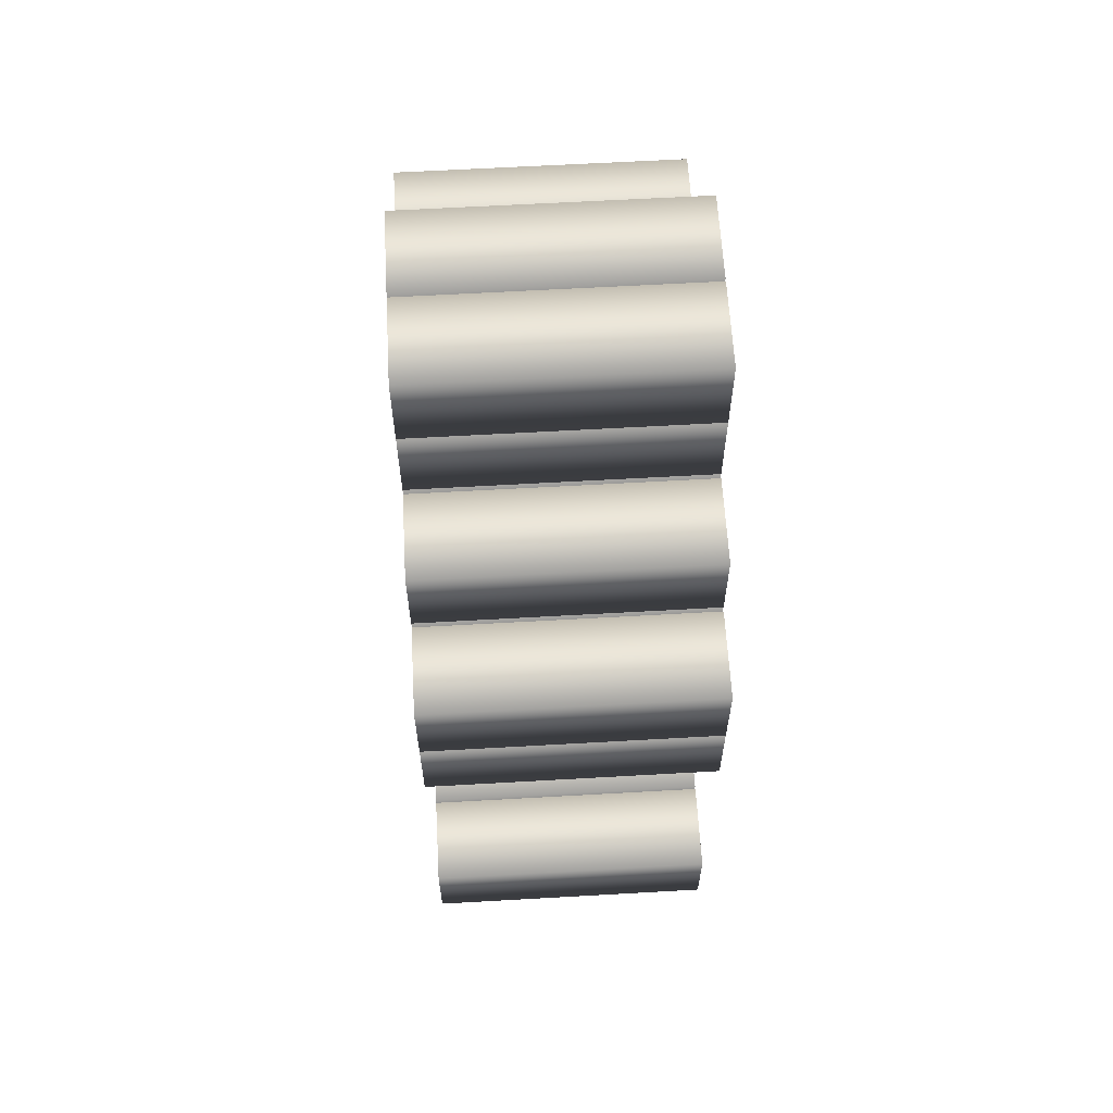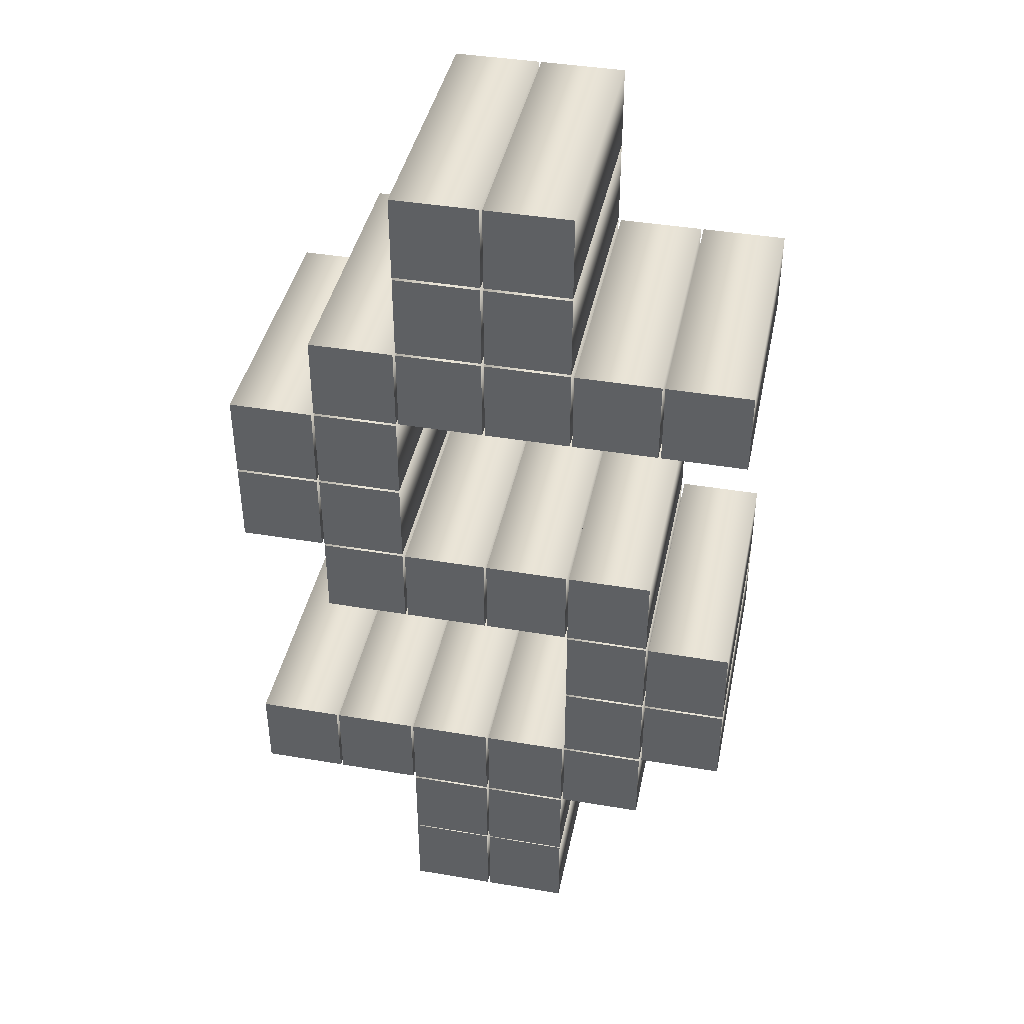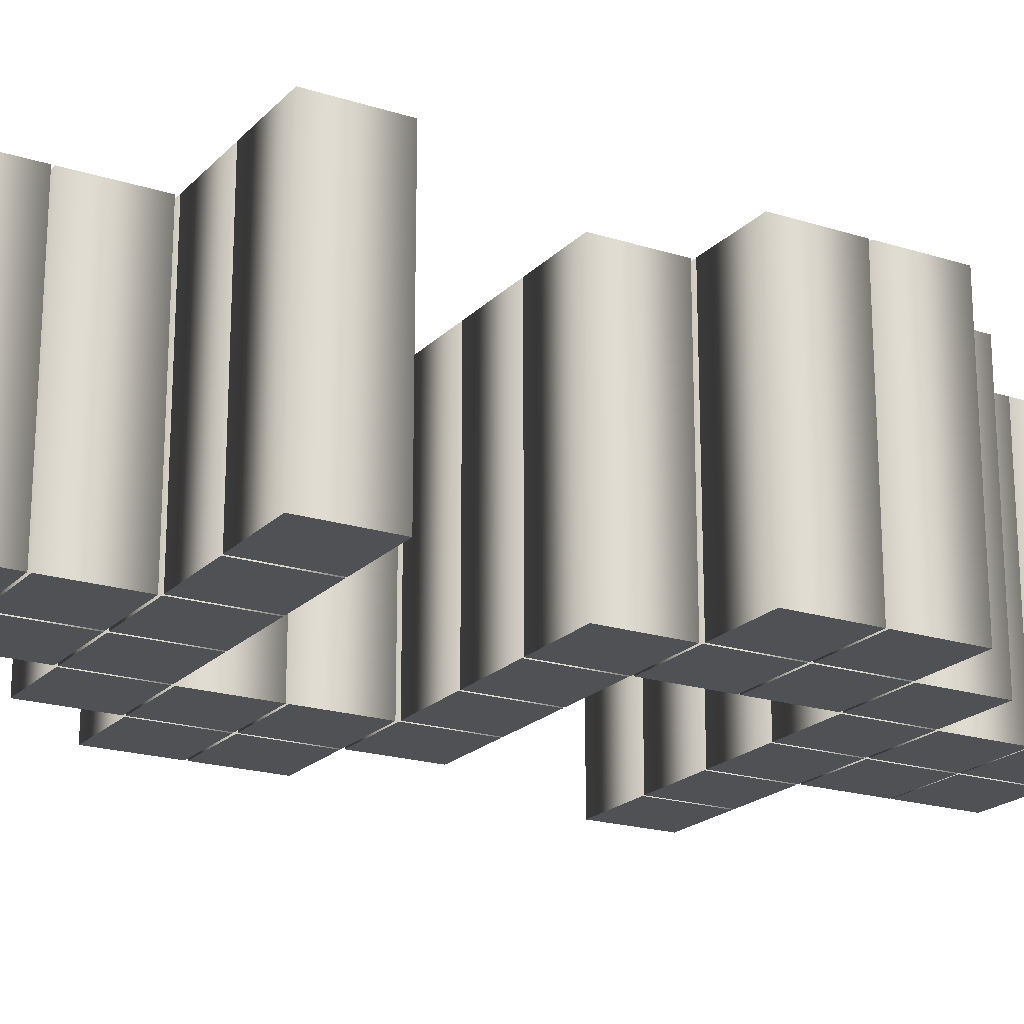
<metadata>
{"format":"obj","ext":"obj","renderer":"f3d","projection":"perspective","resolution":1024,"background":"white","views":[{"elev":62.6,"azim":86.7,"up":"+Y"},{"elev":41.2,"azim":-168.4,"up":"+Y"},{"elev":-20.2,"azim":-120.1,"up":"+Z"}]}
</metadata>
<code>
o $
v 0.1272 0.2505 -0.1
v 0.1879 0.2505 -0.1
v 0.1879 0.3112 -0.1
v 0.1272 0.3112 -0.1
v 0.1898 -0.3757 -0.1
v 0.2505 -0.3757 -0.1
v 0.2505 -0.3141 -0.1
v 0.1898 -0.3141 -0.1
v 0.1272 -0.3757 -0.1
v 0.1879 -0.3757 -0.1
v 0.1879 -0.3141 -0.1
v 0.1272 -0.3141 -0.1
v 0.1898 -0.3131 -0.1
v 0.2505 -0.3131 -0.1
v 0.2505 -0.2524 -0.1
v 0.1898 -0.2524 -0.1
v 0.1272 -0.3131 -0.1
v 0.1879 -0.3131 -0.1
v 0.1879 -0.2524 -0.1
v 0.1272 -0.2524 -0.1
v 0.3151 -0.2505 -0.1
v 0.3757 -0.2505 -0.1
v 0.3757 -0.1898 -0.1
v 0.3151 -0.1898 -0.1
v 0.2524 -0.2505 -0.1
v 0.3131 -0.2505 -0.1
v 0.3131 -0.1898 -0.1
v 0.2524 -0.1898 -0.1
v 0.1898 -0.2505 -0.1
v 0.2505 -0.2505 -0.1
v 0.2505 -0.1898 -0.1
v 0.1898 -0.1898 -0.1
v 0.1272 -0.2505 -0.1
v 0.1879 -0.2505 -0.1
v 0.1879 -0.1898 -0.1
v 0.1272 -0.1898 -0.1
v 0.06458 -0.2505 -0.1
v 0.1252 -0.2505 -0.1
v 0.1252 -0.1898 -0.1
v 0.06458 -0.1898 -0.1
v 0.06458 -0.1879 -0.1
v 0.1252 -0.1879 -0.1
v 0.1252 -0.1272 -0.1
v 0.06458 -0.1272 -0.1
v 0.001957 -0.1879 -0.1
v 0.06262 -0.1879 -0.1
v 0.06262 -0.1272 -0.1
v 0.001957 -0.1272 -0.1
v 0.06458 -0.1252 -0.1
v 0.1252 -0.1252 -0.1
v 0.1252 -0.06458 -0.1
v 0.06458 -0.06458 -0.1
v 0.001957 -0.1252 -0.1
v 0.06262 -0.1252 -0.1
v 0.06262 -0.06458 -0.1
v 0.001957 -0.06458 -0.1
v 0.2524 -0.06262 -0.1
v 0.3131 -0.06262 -0.1
v 0.3131 -0.001957 -0.1
v 0.2524 -0.001957 -0.1
v 0.1898 -0.06262 -0.1
v 0.2505 -0.06262 -0.1
v 0.2505 -0.001957 -0.1
v 0.1898 -0.001957 -0.1
v 0.1272 -0.06262 -0.1
v 0.1879 -0.06262 -0.1
v 0.1879 -0.001957 -0.1
v 0.1272 -0.001957 -0.1
v 0.06458 -0.06262 -0.1
v 0.1252 -0.06262 -0.1
v 0.1252 -0.001957 -0.1
v 0.06458 -0.001957 -0.1
v 0.3151 -0 -0.1
v 0.3757 -0 -0.1
v 0.3757 0.06066 -0.1
v 0.3151 0.06066 -0.1
v 0.2524 -0 -0.1
v 0.3131 -0 -0.1
v 0.3131 0.06066 -0.1
v 0.2524 0.06066 -0.1
v 0.3151 0.06262 -0.1
v 0.3757 0.06262 -0.1
v 0.3757 0.1233 -0.1
v 0.3151 0.1233 -0.1
v 0.2524 0.06262 -0.1
v 0.3131 0.06262 -0.1
v 0.3131 0.1233 -0.1
v 0.2524 0.1233 -0.1
v 0.2524 0.1252 -0.1
v 0.3131 0.1252 -0.1
v 0.3131 0.1859 -0.1
v 0.2524 0.1859 -0.1
v 0.1898 0.1252 -0.1
v 0.2505 0.1252 -0.1
v 0.2505 0.1859 -0.1
v 0.1898 0.1859 -0.1
v 0.1272 0.1252 -0.1
v 0.1879 0.1252 -0.1
v 0.1879 0.1859 -0.1
v 0.1272 0.1859 -0.1
v 0.06458 0.1252 -0.1
v 0.1252 0.1252 -0.1
v 0.1252 0.1859 -0.1
v 0.06458 0.1859 -0.1
v 0.001957 0.1252 -0.1
v 0.06262 0.1252 -0.1
v 0.06262 0.1859 -0.1
v 0.001957 0.1859 -0.1
v 0.1898 0.1879 -0.1
v 0.2505 0.1879 -0.1
v 0.2505 0.2485 -0.1
v 0.1898 0.2485 -0.1
v 0.1272 0.1879 -0.1
v 0.1879 0.1879 -0.1
v 0.1879 0.2485 -0.1
v 0.1272 0.2485 -0.1
v 0.1898 0.2505 -0.1
v 0.2505 0.2505 -0.1
v 0.2505 0.3112 -0.1
v 0.1898 0.3112 -0.1
v 0.1272 0.2505 0.1
v 0.1879 0.2505 0.1
v 0.1879 0.3112 0.1
v 0.1272 0.3112 0.1
v 0.1898 -0.3757 0.1
v 0.2505 -0.3757 0.1
v 0.2505 -0.3141 0.1
v 0.1898 -0.3141 0.1
v 0.1272 -0.3757 0.1
v 0.1879 -0.3757 0.1
v 0.1879 -0.3141 0.1
v 0.1272 -0.3141 0.1
v 0.1898 -0.3131 0.1
v 0.2505 -0.3131 0.1
v 0.2505 -0.2524 0.1
v 0.1898 -0.2524 0.1
v 0.1272 -0.3131 0.1
v 0.1879 -0.3131 0.1
v 0.1879 -0.2524 0.1
v 0.1272 -0.2524 0.1
v 0.3151 -0.2505 0.1
v 0.3757 -0.2505 0.1
v 0.3757 -0.1898 0.1
v 0.3151 -0.1898 0.1
v 0.2524 -0.2505 0.1
v 0.3131 -0.2505 0.1
v 0.3131 -0.1898 0.1
v 0.2524 -0.1898 0.1
v 0.1898 -0.2505 0.1
v 0.2505 -0.2505 0.1
v 0.2505 -0.1898 0.1
v 0.1898 -0.1898 0.1
v 0.1272 -0.2505 0.1
v 0.1879 -0.2505 0.1
v 0.1879 -0.1898 0.1
v 0.1272 -0.1898 0.1
v 0.06458 -0.2505 0.1
v 0.1252 -0.2505 0.1
v 0.1252 -0.1898 0.1
v 0.06458 -0.1898 0.1
v 0.06458 -0.1879 0.1
v 0.1252 -0.1879 0.1
v 0.1252 -0.1272 0.1
v 0.06458 -0.1272 0.1
v 0.001957 -0.1879 0.1
v 0.06262 -0.1879 0.1
v 0.06262 -0.1272 0.1
v 0.001957 -0.1272 0.1
v 0.06458 -0.1252 0.1
v 0.1252 -0.1252 0.1
v 0.1252 -0.06458 0.1
v 0.06458 -0.06458 0.1
v 0.001957 -0.1252 0.1
v 0.06262 -0.1252 0.1
v 0.06262 -0.06458 0.1
v 0.001957 -0.06458 0.1
v 0.2524 -0.06262 0.1
v 0.3131 -0.06262 0.1
v 0.3131 -0.001957 0.1
v 0.2524 -0.001957 0.1
v 0.1898 -0.06262 0.1
v 0.2505 -0.06262 0.1
v 0.2505 -0.001957 0.1
v 0.1898 -0.001957 0.1
v 0.1272 -0.06262 0.1
v 0.1879 -0.06262 0.1
v 0.1879 -0.001957 0.1
v 0.1272 -0.001957 0.1
v 0.06458 -0.06262 0.1
v 0.1252 -0.06262 0.1
v 0.1252 -0.001957 0.1
v 0.06458 -0.001957 0.1
v 0.3151 0 0.1
v 0.3757 0 0.1
v 0.3757 0.06066 0.1
v 0.3151 0.06066 0.1
v 0.2524 0 0.1
v 0.3131 0 0.1
v 0.3131 0.06066 0.1
v 0.2524 0.06066 0.1
v 0.3151 0.06262 0.1
v 0.3757 0.06262 0.1
v 0.3757 0.1233 0.1
v 0.3151 0.1233 0.1
v 0.2524 0.06262 0.1
v 0.3131 0.06262 0.1
v 0.3131 0.1233 0.1
v 0.2524 0.1233 0.1
v 0.2524 0.1252 0.1
v 0.3131 0.1252 0.1
v 0.3131 0.1859 0.1
v 0.2524 0.1859 0.1
v 0.1898 0.1252 0.1
v 0.2505 0.1252 0.1
v 0.2505 0.1859 0.1
v 0.1898 0.1859 0.1
v 0.1272 0.1252 0.1
v 0.1879 0.1252 0.1
v 0.1879 0.1859 0.1
v 0.1272 0.1859 0.1
v 0.06458 0.1252 0.1
v 0.1252 0.1252 0.1
v 0.1252 0.1859 0.1
v 0.06458 0.1859 0.1
v 0.001957 0.1252 0.1
v 0.06262 0.1252 0.1
v 0.06262 0.1859 0.1
v 0.001957 0.1859 0.1
v 0.1898 0.1879 0.1
v 0.2505 0.1879 0.1
v 0.2505 0.2485 0.1
v 0.1898 0.2485 0.1
v 0.1272 0.1879 0.1
v 0.1879 0.1879 0.1
v 0.1879 0.2485 0.1
v 0.1272 0.2485 0.1
v 0.1898 0.2505 0.1
v 0.2505 0.2505 0.1
v 0.2505 0.3112 0.1
v 0.1898 0.3112 0.1
v 0.1898 -0.3757 0.1
v 0.1898 -0.3757 -0.1
v 0.2505 -0.3757 0.1
v 0.2505 -0.3757 -0.1
v 0.2505 -0.3141 0.1
v 0.2505 -0.3141 -0.1
v 0.1898 -0.3141 0.1
v 0.1898 -0.3141 -0.1
v 0.1272 -0.3757 0.1
v 0.1272 -0.3757 -0.1
v 0.1879 -0.3757 0.1
v 0.1879 -0.3757 -0.1
v 0.1879 -0.3141 0.1
v 0.1879 -0.3141 -0.1
v 0.1272 -0.3141 0.1
v 0.1272 -0.3141 -0.1
v 0.1898 -0.3131 0.1
v 0.1898 -0.3131 -0.1
v 0.2505 -0.3131 0.1
v 0.2505 -0.3131 -0.1
v 0.2505 -0.2524 0.1
v 0.2505 -0.2524 -0.1
v 0.1898 -0.2524 0.1
v 0.1898 -0.2524 -0.1
v 0.1272 -0.3131 0.1
v 0.1272 -0.3131 -0.1
v 0.1879 -0.3131 0.1
v 0.1879 -0.3131 -0.1
v 0.1879 -0.2524 0.1
v 0.1879 -0.2524 -0.1
v 0.1272 -0.2524 0.1
v 0.1272 -0.2524 -0.1
v 0.3151 -0.2505 0.1
v 0.3151 -0.2505 -0.1
v 0.3757 -0.2505 0.1
v 0.3757 -0.2505 -0.1
v 0.3757 -0.1898 0.1
v 0.3757 -0.1898 -0.1
v 0.3151 -0.1898 0.1
v 0.3151 -0.1898 -0.1
v 0.2524 -0.2505 0.1
v 0.2524 -0.2505 -0.1
v 0.3131 -0.2505 0.1
v 0.3131 -0.2505 -0.1
v 0.3131 -0.1898 0.1
v 0.3131 -0.1898 -0.1
v 0.2524 -0.1898 0.1
v 0.2524 -0.1898 -0.1
v 0.1898 -0.2505 0.1
v 0.1898 -0.2505 -0.1
v 0.2505 -0.2505 0.1
v 0.2505 -0.2505 -0.1
v 0.2505 -0.1898 0.1
v 0.2505 -0.1898 -0.1
v 0.1898 -0.1898 0.1
v 0.1898 -0.1898 -0.1
v 0.1272 -0.2505 0.1
v 0.1272 -0.2505 -0.1
v 0.1879 -0.2505 0.1
v 0.1879 -0.2505 -0.1
v 0.1879 -0.1898 0.1
v 0.1879 -0.1898 -0.1
v 0.1272 -0.1898 0.1
v 0.1272 -0.1898 -0.1
v 0.06458 -0.2505 0.1
v 0.06458 -0.2505 -0.1
v 0.1252 -0.2505 0.1
v 0.1252 -0.2505 -0.1
v 0.1252 -0.1898 0.1
v 0.1252 -0.1898 -0.1
v 0.06458 -0.1898 0.1
v 0.06458 -0.1898 -0.1
v 0.06458 -0.1879 0.1
v 0.06458 -0.1879 -0.1
v 0.1252 -0.1879 0.1
v 0.1252 -0.1879 -0.1
v 0.1252 -0.1272 0.1
v 0.1252 -0.1272 -0.1
v 0.06458 -0.1272 0.1
v 0.06458 -0.1272 -0.1
v 0.001957 -0.1879 0.1
v 0.001957 -0.1879 -0.1
v 0.06262 -0.1879 0.1
v 0.06262 -0.1879 -0.1
v 0.06262 -0.1272 0.1
v 0.06262 -0.1272 -0.1
v 0.001957 -0.1272 0.1
v 0.001957 -0.1272 -0.1
v 0.06458 -0.1252 0.1
v 0.06458 -0.1252 -0.1
v 0.1252 -0.1252 0.1
v 0.1252 -0.1252 -0.1
v 0.1252 -0.06458 0.1
v 0.1252 -0.06458 -0.1
v 0.06458 -0.06458 0.1
v 0.06458 -0.06458 -0.1
v 0.001957 -0.1252 0.1
v 0.001957 -0.1252 -0.1
v 0.06262 -0.1252 0.1
v 0.06262 -0.1252 -0.1
v 0.06262 -0.06458 0.1
v 0.06262 -0.06458 -0.1
v 0.001957 -0.06458 0.1
v 0.001957 -0.06458 -0.1
v 0.2524 -0.06262 0.1
v 0.2524 -0.06262 -0.1
v 0.3131 -0.06262 0.1
v 0.3131 -0.06262 -0.1
v 0.3131 -0.001957 0.1
v 0.3131 -0.001957 -0.1
v 0.2524 -0.001957 0.1
v 0.2524 -0.001957 -0.1
v 0.1898 -0.06262 0.1
v 0.1898 -0.06262 -0.1
v 0.2505 -0.06262 0.1
v 0.2505 -0.06262 -0.1
v 0.2505 -0.001957 0.1
v 0.2505 -0.001957 -0.1
v 0.1898 -0.001957 0.1
v 0.1898 -0.001957 -0.1
v 0.1272 -0.06262 0.1
v 0.1272 -0.06262 -0.1
v 0.1879 -0.06262 0.1
v 0.1879 -0.06262 -0.1
v 0.1879 -0.001957 0.1
v 0.1879 -0.001957 -0.1
v 0.1272 -0.001957 0.1
v 0.1272 -0.001957 -0.1
v 0.06458 -0.06262 0.1
v 0.06458 -0.06262 -0.1
v 0.1252 -0.06262 0.1
v 0.1252 -0.06262 -0.1
v 0.1252 -0.001957 0.1
v 0.1252 -0.001957 -0.1
v 0.06458 -0.001957 0.1
v 0.06458 -0.001957 -0.1
v 0.3151 0 0.1
v 0.3151 -0 -0.1
v 0.3757 0 0.1
v 0.3757 -0 -0.1
v 0.3757 0.06066 0.1
v 0.3757 0.06066 -0.1
v 0.3151 0.06066 0.1
v 0.3151 0.06066 -0.1
v 0.2524 0 0.1
v 0.2524 -0 -0.1
v 0.3131 0 0.1
v 0.3131 -0 -0.1
v 0.3131 0.06066 0.1
v 0.3131 0.06066 -0.1
v 0.2524 0.06066 0.1
v 0.2524 0.06066 -0.1
v 0.3151 0.06262 0.1
v 0.3151 0.06262 -0.1
v 0.3757 0.06262 0.1
v 0.3757 0.06262 -0.1
v 0.3757 0.1233 0.1
v 0.3757 0.1233 -0.1
v 0.3151 0.1233 0.1
v 0.3151 0.1233 -0.1
v 0.2524 0.06262 0.1
v 0.2524 0.06262 -0.1
v 0.3131 0.06262 0.1
v 0.3131 0.06262 -0.1
v 0.3131 0.1233 0.1
v 0.3131 0.1233 -0.1
v 0.2524 0.1233 0.1
v 0.2524 0.1233 -0.1
v 0.2524 0.1252 0.1
v 0.2524 0.1252 -0.1
v 0.3131 0.1252 0.1
v 0.3131 0.1252 -0.1
v 0.3131 0.1859 0.1
v 0.3131 0.1859 -0.1
v 0.2524 0.1859 0.1
v 0.2524 0.1859 -0.1
v 0.1898 0.1252 0.1
v 0.1898 0.1252 -0.1
v 0.2505 0.1252 0.1
v 0.2505 0.1252 -0.1
v 0.2505 0.1859 0.1
v 0.2505 0.1859 -0.1
v 0.1898 0.1859 0.1
v 0.1898 0.1859 -0.1
v 0.1272 0.1252 0.1
v 0.1272 0.1252 -0.1
v 0.1879 0.1252 0.1
v 0.1879 0.1252 -0.1
v 0.1879 0.1859 0.1
v 0.1879 0.1859 -0.1
v 0.1272 0.1859 0.1
v 0.1272 0.1859 -0.1
v 0.06458 0.1252 0.1
v 0.06458 0.1252 -0.1
v 0.1252 0.1252 0.1
v 0.1252 0.1252 -0.1
v 0.1252 0.1859 0.1
v 0.1252 0.1859 -0.1
v 0.06458 0.1859 0.1
v 0.06458 0.1859 -0.1
v 0.001957 0.1252 0.1
v 0.001957 0.1252 -0.1
v 0.06262 0.1252 0.1
v 0.06262 0.1252 -0.1
v 0.06262 0.1859 0.1
v 0.06262 0.1859 -0.1
v 0.001957 0.1859 0.1
v 0.001957 0.1859 -0.1
v 0.1898 0.1879 0.1
v 0.1898 0.1879 -0.1
v 0.2505 0.1879 0.1
v 0.2505 0.1879 -0.1
v 0.2505 0.2485 0.1
v 0.2505 0.2485 -0.1
v 0.1898 0.2485 0.1
v 0.1898 0.2485 -0.1
v 0.1272 0.1879 0.1
v 0.1272 0.1879 -0.1
v 0.1879 0.1879 0.1
v 0.1879 0.1879 -0.1
v 0.1879 0.2485 0.1
v 0.1879 0.2485 -0.1
v 0.1272 0.2485 0.1
v 0.1272 0.2485 -0.1
v 0.1898 0.2505 0.1
v 0.1898 0.2505 -0.1
v 0.2505 0.2505 0.1
v 0.2505 0.2505 -0.1
v 0.2505 0.3112 0.1
v 0.2505 0.3112 -0.1
v 0.1898 0.3112 0.1
v 0.1898 0.3112 -0.1
v 0.1272 0.2505 0.1
v 0.1272 0.2505 -0.1
v 0.1879 0.2505 0.1
v 0.1879 0.2505 -0.1
v 0.1879 0.3112 0.1
v 0.1879 0.3112 -0.1
v 0.1272 0.3112 0.1
v 0.1272 0.3112 -0.1
f 6 8 7
f 6 5 8
f 10 12 11
f 10 9 12
f 14 16 15
f 14 13 16
f 18 20 19
f 18 17 20
f 22 24 23
f 22 21 24
f 26 28 27
f 26 25 28
f 30 32 31
f 30 29 32
f 34 36 35
f 34 33 36
f 38 40 39
f 38 37 40
f 42 44 43
f 42 41 44
f 46 48 47
f 46 45 48
f 50 52 51
f 50 49 52
f 54 56 55
f 54 53 56
f 58 60 59
f 58 57 60
f 62 64 63
f 62 61 64
f 66 68 67
f 66 65 68
f 70 72 71
f 70 69 72
f 74 76 75
f 74 73 76
f 78 80 79
f 78 77 80
f 82 84 83
f 82 81 84
f 86 88 87
f 86 85 88
f 90 92 91
f 90 89 92
f 94 96 95
f 94 93 96
f 98 100 99
f 98 97 100
f 102 104 103
f 102 101 104
f 106 108 107
f 106 105 108
f 110 112 111
f 110 109 112
f 114 116 115
f 114 113 116
f 118 120 119
f 118 117 120
f 2 4 3
f 2 1 4
f 126 127 128
f 126 128 125
f 130 131 132
f 130 132 129
f 134 135 136
f 134 136 133
f 138 139 140
f 138 140 137
f 142 143 144
f 142 144 141
f 146 147 148
f 146 148 145
f 150 151 152
f 150 152 149
f 154 155 156
f 154 156 153
f 158 159 160
f 158 160 157
f 162 163 164
f 162 164 161
f 166 167 168
f 166 168 165
f 170 171 172
f 170 172 169
f 174 175 176
f 174 176 173
f 178 179 180
f 178 180 177
f 182 183 184
f 182 184 181
f 186 187 188
f 186 188 185
f 190 191 192
f 190 192 189
f 194 195 196
f 194 196 193
f 198 199 200
f 198 200 197
f 202 203 204
f 202 204 201
f 206 207 208
f 206 208 205
f 210 211 212
f 210 212 209
f 214 215 216
f 214 216 213
f 218 219 220
f 218 220 217
f 222 223 224
f 222 224 221
f 226 227 228
f 226 228 225
f 230 231 232
f 230 232 229
f 234 235 236
f 234 236 233
f 238 239 240
f 238 240 237
f 122 123 124
f 122 124 121
f 242 244 243 241
f 244 246 245 243
f 246 248 247 245
f 248 242 241 247
f 250 252 251 249
f 252 254 253 251
f 254 256 255 253
f 256 250 249 255
f 258 260 259 257
f 260 262 261 259
f 262 264 263 261
f 264 258 257 263
f 266 268 267 265
f 268 270 269 267
f 270 272 271 269
f 272 266 265 271
f 274 276 275 273
f 276 278 277 275
f 278 280 279 277
f 280 274 273 279
f 282 284 283 281
f 284 286 285 283
f 286 288 287 285
f 288 282 281 287
f 290 292 291 289
f 292 294 293 291
f 294 296 295 293
f 296 290 289 295
f 298 300 299 297
f 300 302 301 299
f 302 304 303 301
f 304 298 297 303
f 306 308 307 305
f 308 310 309 307
f 310 312 311 309
f 312 306 305 311
f 314 316 315 313
f 316 318 317 315
f 318 320 319 317
f 320 314 313 319
f 322 324 323 321
f 324 326 325 323
f 326 328 327 325
f 328 322 321 327
f 330 332 331 329
f 332 334 333 331
f 334 336 335 333
f 336 330 329 335
f 338 340 339 337
f 340 342 341 339
f 342 344 343 341
f 344 338 337 343
f 346 348 347 345
f 348 350 349 347
f 350 352 351 349
f 352 346 345 351
f 354 356 355 353
f 356 358 357 355
f 358 360 359 357
f 360 354 353 359
f 362 364 363 361
f 364 366 365 363
f 366 368 367 365
f 368 362 361 367
f 370 372 371 369
f 372 374 373 371
f 374 376 375 373
f 376 370 369 375
f 378 380 379 377
f 380 382 381 379
f 382 384 383 381
f 384 378 377 383
f 386 388 387 385
f 388 390 389 387
f 390 392 391 389
f 392 386 385 391
f 394 396 395 393
f 396 398 397 395
f 398 400 399 397
f 400 394 393 399
f 402 404 403 401
f 404 406 405 403
f 406 408 407 405
f 408 402 401 407
f 410 412 411 409
f 412 414 413 411
f 414 416 415 413
f 416 410 409 415
f 418 420 419 417
f 420 422 421 419
f 422 424 423 421
f 424 418 417 423
f 426 428 427 425
f 428 430 429 427
f 430 432 431 429
f 432 426 425 431
f 434 436 435 433
f 436 438 437 435
f 438 440 439 437
f 440 434 433 439
f 442 444 443 441
f 444 446 445 443
f 446 448 447 445
f 448 442 441 447
f 450 452 451 449
f 452 454 453 451
f 454 456 455 453
f 456 450 449 455
f 458 460 459 457
f 460 462 461 459
f 462 464 463 461
f 464 458 457 463
f 466 468 467 465
f 468 470 469 467
f 470 472 471 469
f 472 466 465 471
f 474 476 475 473
f 476 478 477 475
f 478 480 479 477
f 480 474 473 479

</code>
